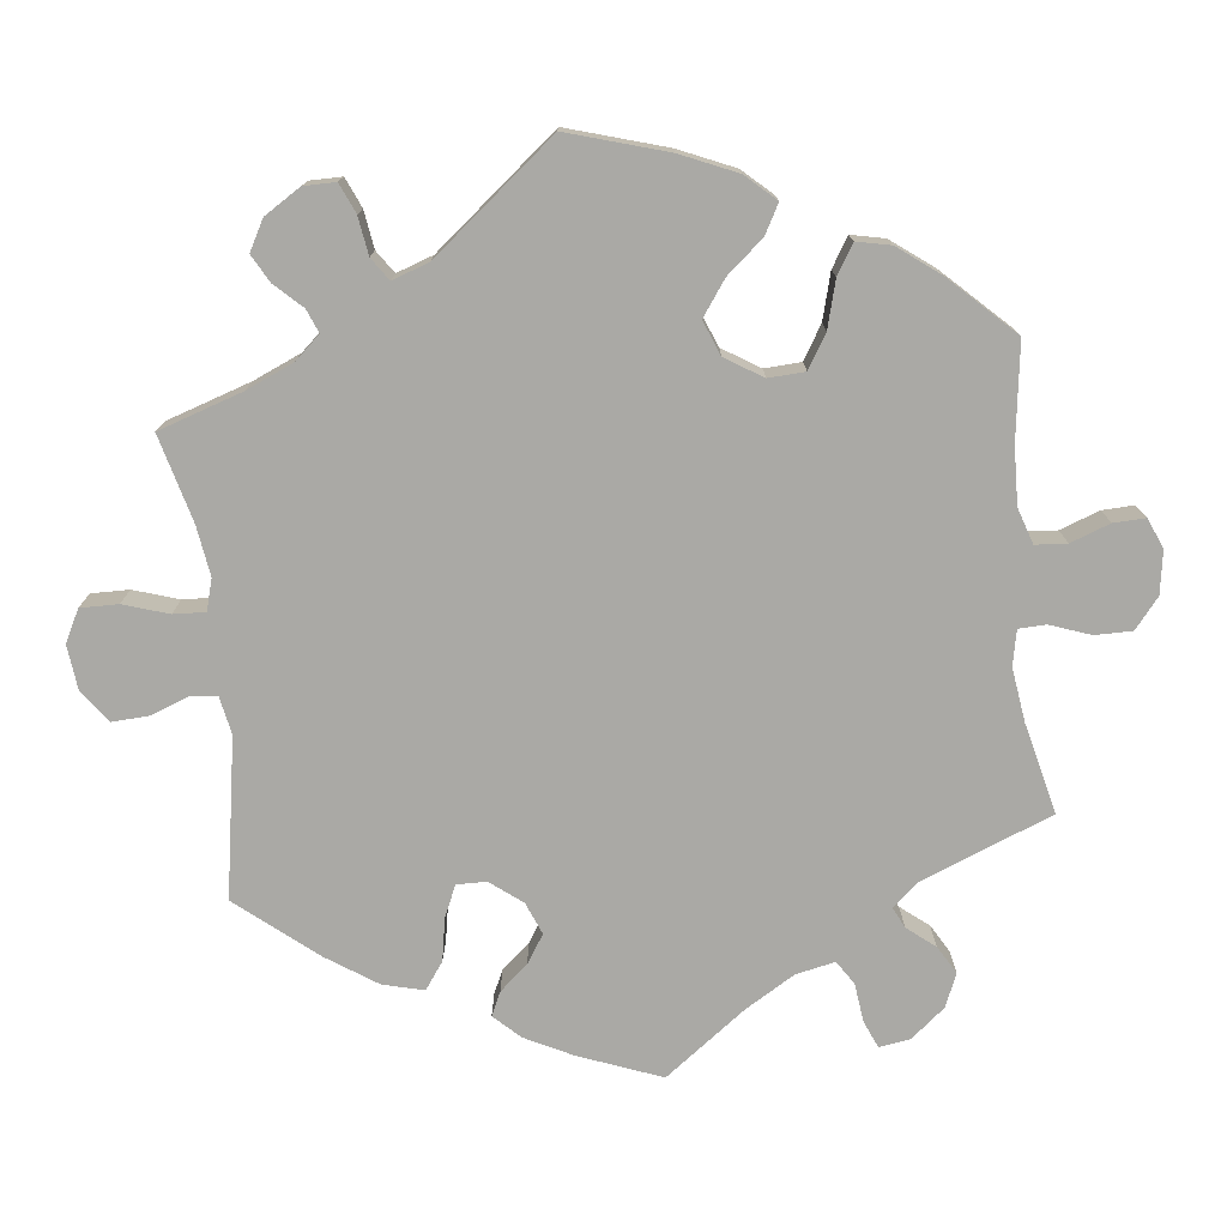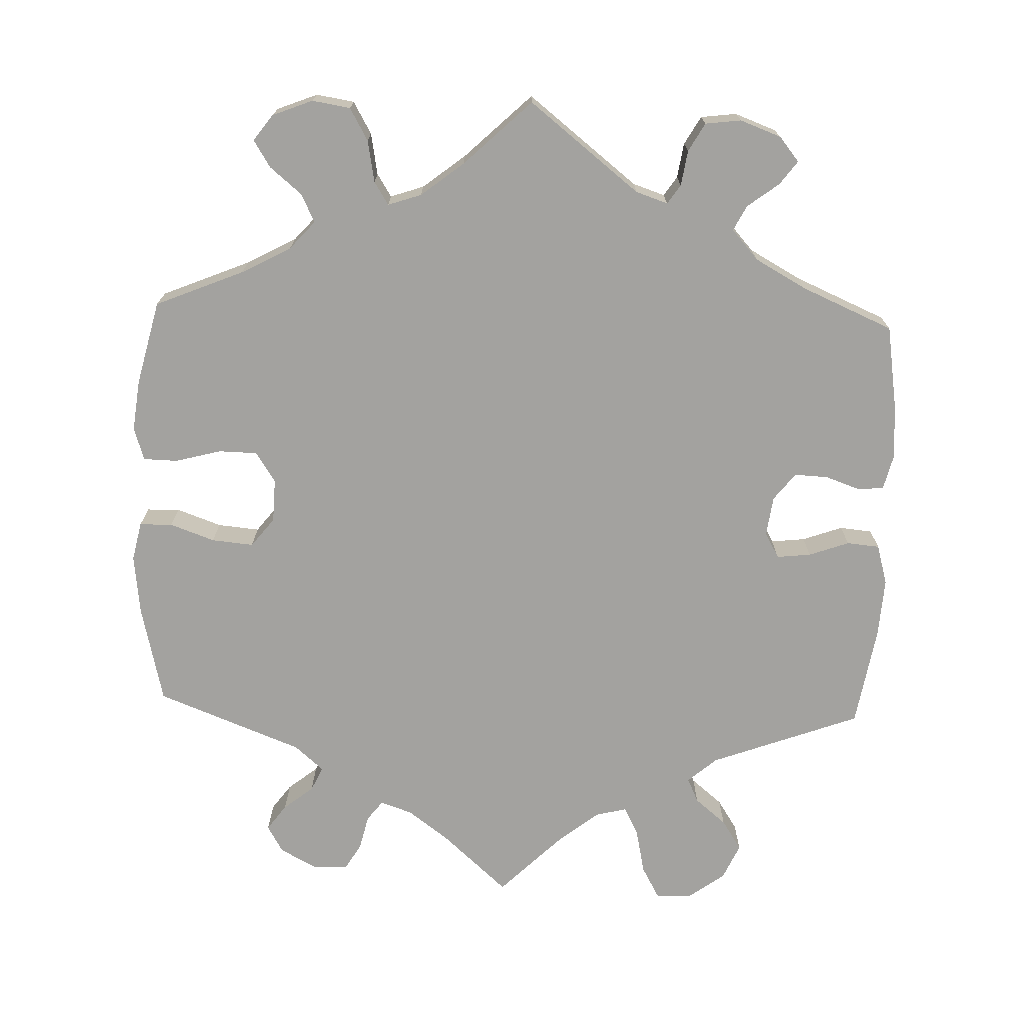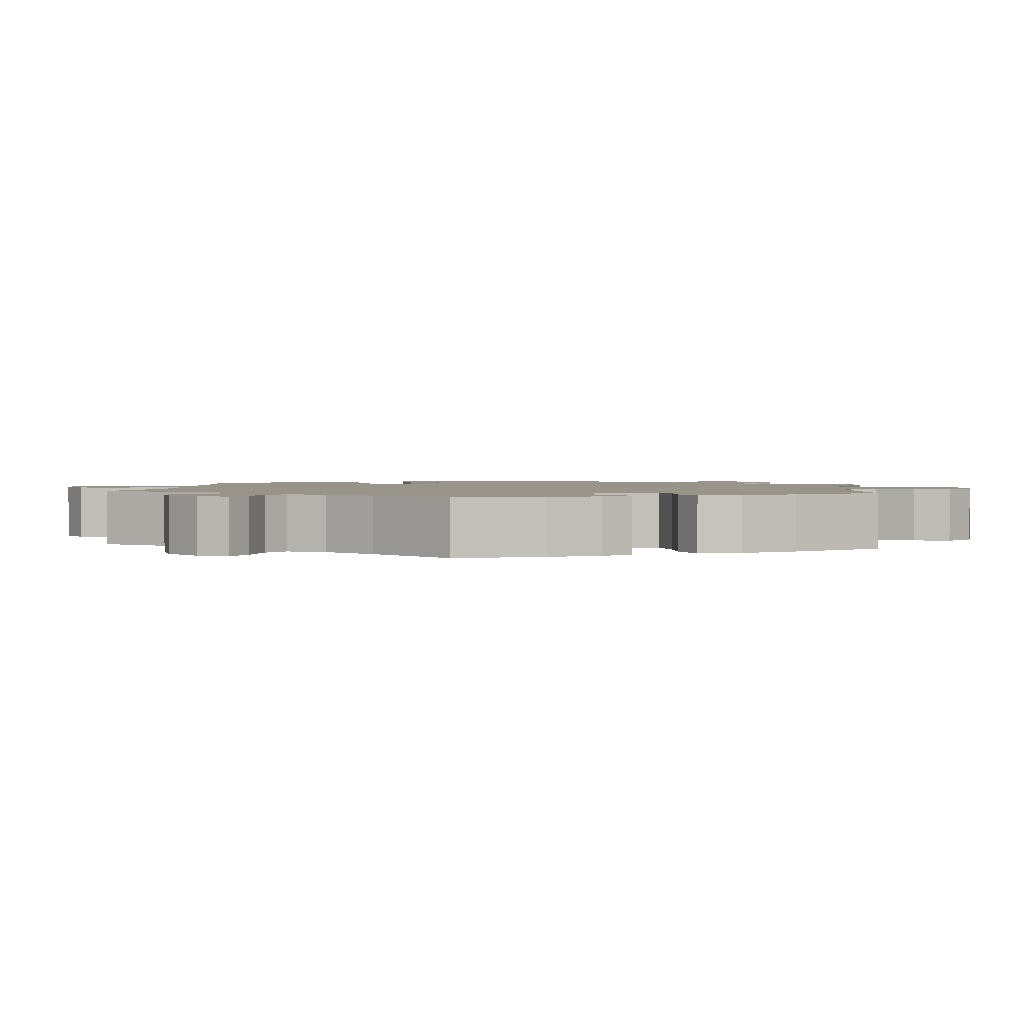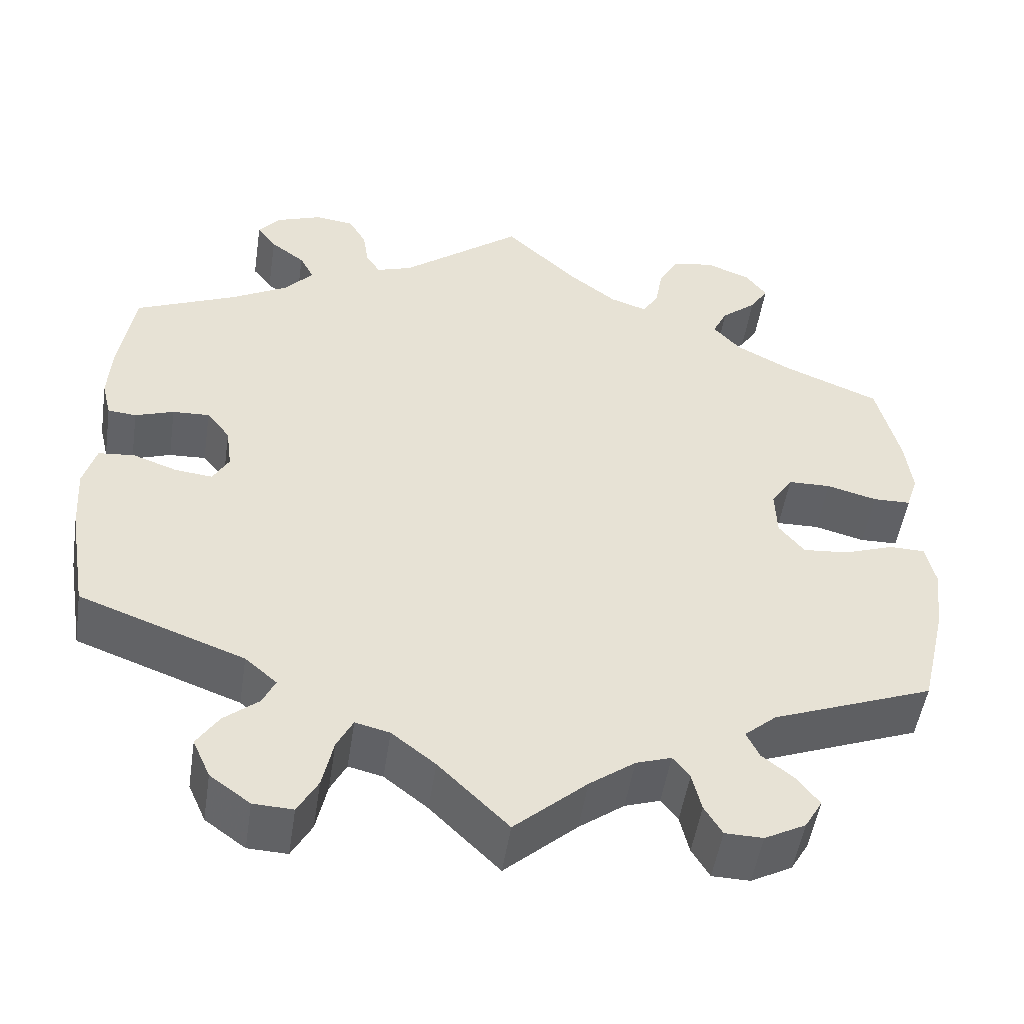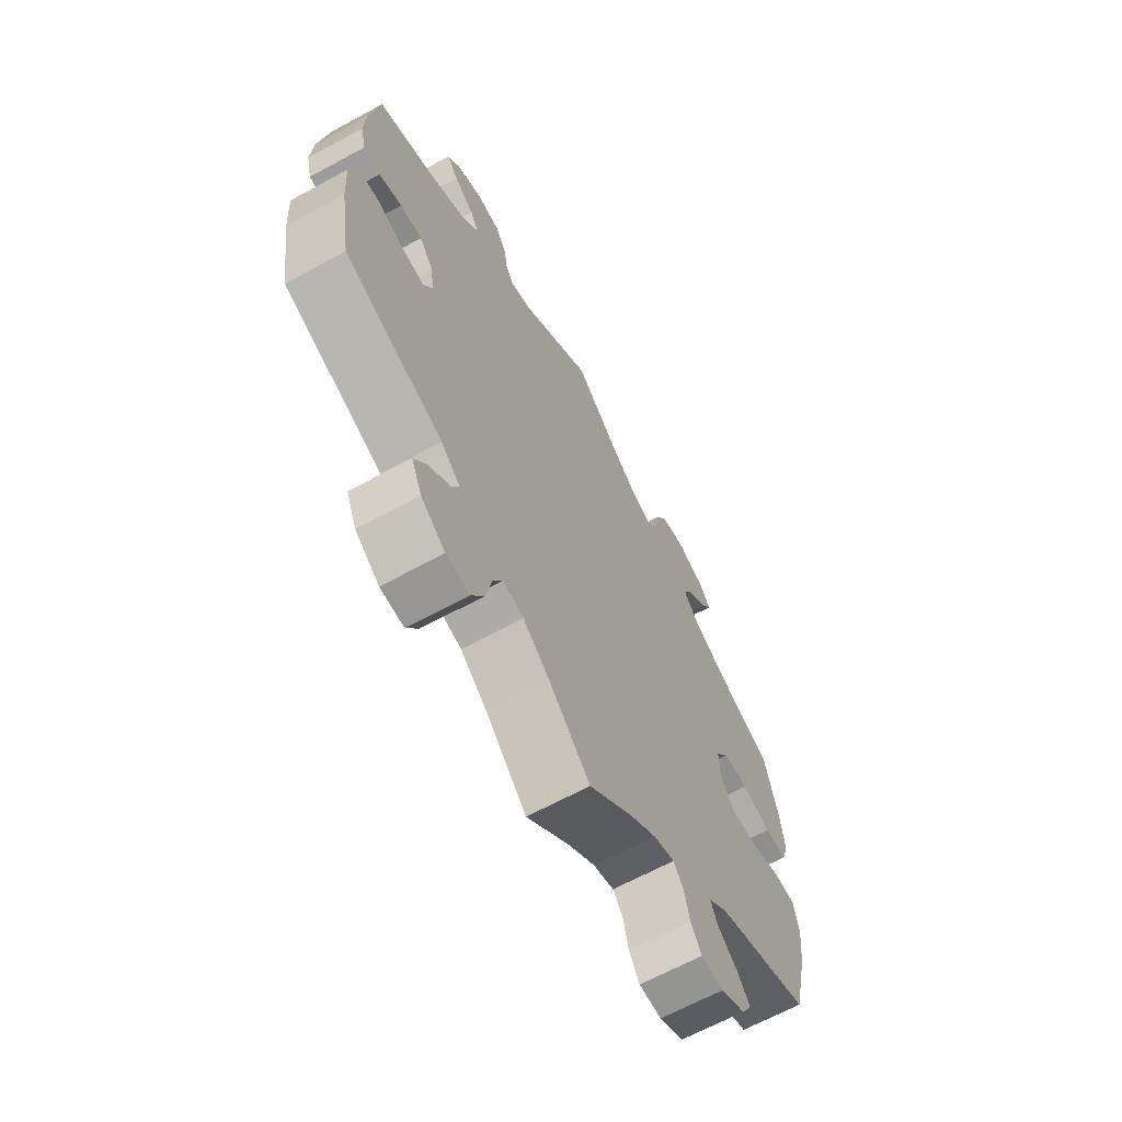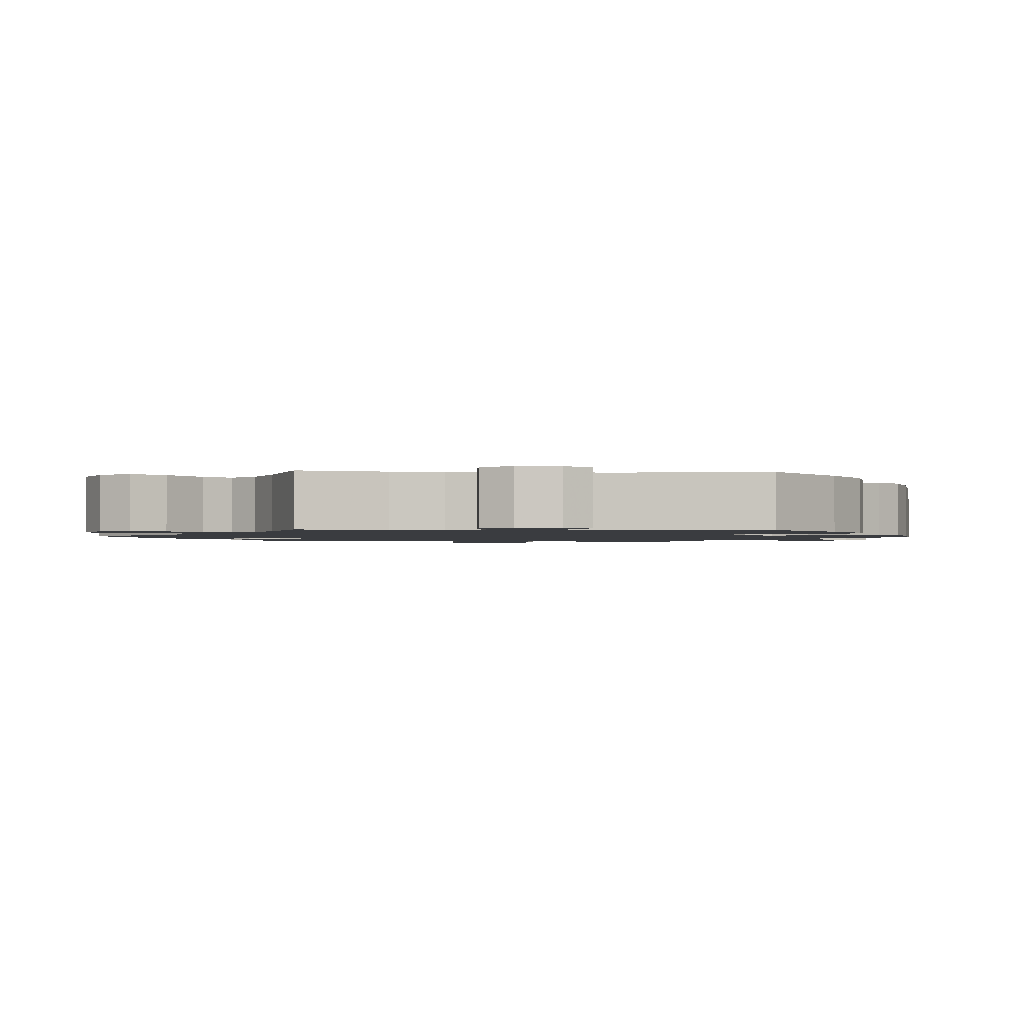
<metadata>
{"format":"obj","ext":"obj","renderer":"f3d","projection":"perspective","resolution":1024,"background":"white","views":[{"elev":-75.4,"azim":-113.7,"up":"+Y"},{"elev":-72.5,"azim":-2.0,"up":"+Y"},{"elev":1.8,"azim":67.0,"up":"+Y"},{"elev":-50.5,"azim":171.4,"up":"+Z"},{"elev":-65.9,"azim":118.6,"up":"+Z"},{"elev":-1.6,"azim":-153.9,"up":"+Y"}]}
</metadata>
<code>
v 0.145 0.07 0.464
v 0.187 0.07 0.45
v 0.204 0.07 0.475
v 0.211 0.07 0.521
v 0.232 0.07 0.558
v 0.279 0.07 0.564
v 0.333 0.07 0.544
v 0.359 0.07 0.512
v 0.336 0.07 0.481
v 0.295 0.07 0.45
v 0.278 0.07 0.417
v 0.313 0.07 0.378
v 0.38 0.07 0.341
v 0.501 0.07 0.289
v 0.519 0.07 0.175
v 0.523 0.07 0.106
v 0.512 0.07 0.061
v 0.478 0.07 0.058
v 0.432 0.07 0.074
v 0.388 0.07 0.076
v 0.36 0.07 0.04
v 0.353 0.07 -0.012
v 0.372 0.07 -0.046
v 0.417 0.07 -0.041
v 0.47 0.07 -0.022
v 0.513 0.07 -0.026
v 0.528 0.07 -0.079
v 0.523 0.07 -0.157
v 0.501 0.07 -0.289
v 0.304 0.07 -0.362
v 0.266 0.07 -0.395
v 0.281 0.07 -0.427
v 0.322 0.07 -0.461
v 0.348 0.07 -0.501
v 0.327 0.07 -0.548
v 0.279 0.07 -0.583
v 0.232 0.07 -0.585
v 0.208 0.07 -0.542
v 0.195 0.07 -0.482
v 0.176 0.07 -0.445
v 0.135 0.07 -0.455
v 0.083 0.07 -0.496
v 0 0.07 -0.578
v -0.086 0.07 -0.501
v -0.14 0.07 -0.461
v -0.182 0.07 -0.447
v -0.202 0.07 -0.473
v -0.213 0.07 -0.519
v -0.234 0.07 -0.554
v -0.279 0.07 -0.555
v -0.328 0.07 -0.529
v -0.349 0.07 -0.493
v -0.324 0.07 -0.459
v -0.285 0.07 -0.428
v -0.27 0.07 -0.396
v -0.308 0.07 -0.363
v -0.5 0.07 -0.289
v -0.531 0.07 -0.158
v -0.54 0.07 -0.08
v -0.529 0.07 -0.029
v -0.486 0.07 -0.028
v -0.427 0.07 -0.049
v -0.372 0.07 -0.054
v -0.342 0.07 -0.016
v -0.34 0.07 0.041
v -0.366 0.07 0.081
v -0.417 0.07 0.082
v -0.477 0.07 0.066
v -0.522 0.07 0.067
v -0.536 0.07 0.11
v -0.528 0.07 0.177
v -0.501 0.07 0.288
v -0.385 0.07 0.336
v -0.32 0.07 0.371
v -0.287 0.07 0.408
v -0.305 0.07 0.445
v -0.347 0.07 0.48
v -0.369 0.07 0.515
v -0.344 0.07 0.549
v -0.291 0.07 0.57
v -0.241 0.07 0.562
v -0.217 0.07 0.52
v -0.207 0.07 0.465
v -0.188 0.07 0.435
v -0.144 0.07 0.45
v -0.088 0.07 0.494
v 0 0.07 0.578
v 0.145 0 0.464
v 0.187 0 0.45
v 0.204 0 0.475
v 0.211 0 0.521
v 0.232 0 0.558
v 0.279 0 0.564
v 0.333 0 0.544
v 0.359 0 0.512
v 0.336 0 0.481
v 0.295 0 0.45
v 0.278 0 0.417
v 0.313 0 0.378
v 0.38 0 0.341
v 0.501 0 0.289
v 0.519 0 0.175
v 0.523 0 0.106
v 0.512 0 0.061
v 0.478 0 0.058
v 0.432 0 0.074
v 0.388 0 0.076
v 0.36 0 0.04
v 0.353 0 -0.012
v 0.372 0 -0.046
v 0.417 0 -0.041
v 0.47 0 -0.022
v 0.513 0 -0.026
v 0.528 0 -0.079
v 0.523 0 -0.157
v 0.501 0 -0.289
v 0.304 0 -0.362
v 0.266 0 -0.395
v 0.281 0 -0.427
v 0.322 0 -0.461
v 0.348 0 -0.501
v 0.327 0 -0.548
v 0.279 0 -0.583
v 0.232 0 -0.585
v 0.208 0 -0.542
v 0.195 0 -0.482
v 0.176 0 -0.445
v 0.135 0 -0.455
v 0.083 0 -0.496
v 0 0 -0.578
v -0.086 0 -0.501
v -0.14 0 -0.461
v -0.182 0 -0.447
v -0.202 0 -0.473
v -0.213 0 -0.519
v -0.234 0 -0.554
v -0.279 0 -0.555
v -0.328 0 -0.529
v -0.349 0 -0.493
v -0.324 0 -0.459
v -0.285 0 -0.428
v -0.27 0 -0.396
v -0.308 0 -0.363
v -0.5 0 -0.289
v -0.531 0 -0.158
v -0.54 0 -0.08
v -0.529 0 -0.029
v -0.486 0 -0.028
v -0.427 0 -0.049
v -0.372 0 -0.054
v -0.342 0 -0.016
v -0.34 0 0.041
v -0.366 0 0.081
v -0.417 0 0.082
v -0.477 0 0.066
v -0.522 0 0.067
v -0.536 0 0.11
v -0.528 0 0.177
v -0.501 0 0.288
v -0.385 0 0.336
v -0.32 0 0.371
v -0.287 0 0.408
v -0.305 0 0.445
v -0.347 0 0.48
v -0.369 0 0.515
v -0.344 0 0.549
v -0.291 0 0.57
v -0.241 0 0.562
v -0.217 0 0.52
v -0.207 0 0.465
v -0.188 0 0.435
v -0.144 0 0.45
v -0.088 0 0.494
v 0 0 0.578
f 86 87 1
f 85 86 1 2
f 84 85 2
f 80 81 82 83
f 80 83 84
f 79 80 84
f 76 77 78 79
f 75 76 79 84
f 74 75 84 2
f 70 71 72 73
f 70 73 74 2
f 67 68 69 70
f 66 67 70 2
f 59 60 61 62
f 59 62 63
f 56 57 58 59
f 55 56 59 63
f 51 52 53 54
f 51 54 55
f 50 51 55
f 47 48 49 50
f 46 47 50 55
f 45 46 55 63
f 42 43 44
f 41 42 44 45
f 40 41 45 63
f 36 37 38 39
f 36 39 40
f 35 36 40
f 32 33 34 35
f 31 32 35 40
f 30 31 40 63
f 24 25 26 27
f 23 24 27 28
f 16 17 18 19
f 16 19 20
f 13 14 15 16
f 12 13 16 20
f 11 12 20 21
f 7 8 9 10
f 7 10 11
f 6 7 11
f 3 4 5 6
f 2 3 6 11
f 65 66 2 11
f 29 30 63 64
f 23 28 29 64
f 22 23 64 65
f 11 21 22 65
f 88 174 173
f 89 88 173 172
f 89 172 171
f 170 169 168 167
f 171 170 167
f 171 167 166
f 166 165 164 163
f 171 166 163 162
f 89 171 162 161
f 160 159 158 157
f 89 161 160 157
f 157 156 155 154
f 89 157 154 153
f 149 148 147 146
f 150 149 146
f 146 145 144 143
f 150 146 143 142
f 141 140 139 138
f 142 141 138
f 142 138 137
f 137 136 135 134
f 142 137 134 133
f 150 142 133 132
f 131 130 129
f 132 131 129 128
f 150 132 128 127
f 126 125 124 123
f 127 126 123
f 127 123 122
f 122 121 120 119
f 127 122 119 118
f 150 127 118 117
f 114 113 112 111
f 115 114 111 110
f 106 105 104 103
f 107 106 103
f 103 102 101 100
f 107 103 100 99
f 108 107 99 98
f 97 96 95 94
f 98 97 94
f 98 94 93
f 93 92 91 90
f 98 93 90 89
f 98 89 153 152
f 151 150 117 116
f 151 116 115 110
f 152 151 110 109
f 152 109 108 98
f 1 88 89 2
f 2 89 90 3
f 3 90 91 4
f 4 91 92 5
f 5 92 93 6
f 6 93 94 7
f 7 94 95 8
f 8 95 96 9
f 9 96 97 10
f 10 97 98 11
f 11 98 99 12
f 12 99 100 13
f 13 100 101 14
f 14 101 102 15
f 15 102 103 16
f 16 103 104 17
f 17 104 105 18
f 18 105 106 19
f 19 106 107 20
f 20 107 108 21
f 21 108 109 22
f 22 109 110 23
f 23 110 111 24
f 24 111 112 25
f 25 112 113 26
f 26 113 114 27
f 27 114 115 28
f 28 115 116 29
f 29 116 117 30
f 30 117 118 31
f 31 118 119 32
f 32 119 120 33
f 33 120 121 34
f 34 121 122 35
f 35 122 123 36
f 36 123 124 37
f 37 124 125 38
f 38 125 126 39
f 39 126 127 40
f 40 127 128 41
f 41 128 129 42
f 42 129 130 43
f 43 130 131 44
f 44 131 132 45
f 45 132 133 46
f 46 133 134 47
f 47 134 135 48
f 48 135 136 49
f 49 136 137 50
f 50 137 138 51
f 51 138 139 52
f 52 139 140 53
f 53 140 141 54
f 54 141 142 55
f 55 142 143 56
f 56 143 144 57
f 57 144 145 58
f 58 145 146 59
f 59 146 147 60
f 60 147 148 61
f 61 148 149 62
f 62 149 150 63
f 63 150 151 64
f 64 151 152 65
f 65 152 153 66
f 66 153 154 67
f 67 154 155 68
f 68 155 156 69
f 69 156 157 70
f 70 157 158 71
f 71 158 159 72
f 72 159 160 73
f 73 160 161 74
f 74 161 162 75
f 75 162 163 76
f 76 163 164 77
f 77 164 165 78
f 78 165 166 79
f 79 166 167 80
f 80 167 168 81
f 81 168 169 82
f 82 169 170 83
f 83 170 171 84
f 84 171 172 85
f 85 172 173 86
f 86 173 174 87
f 87 174 88 1

</code>
